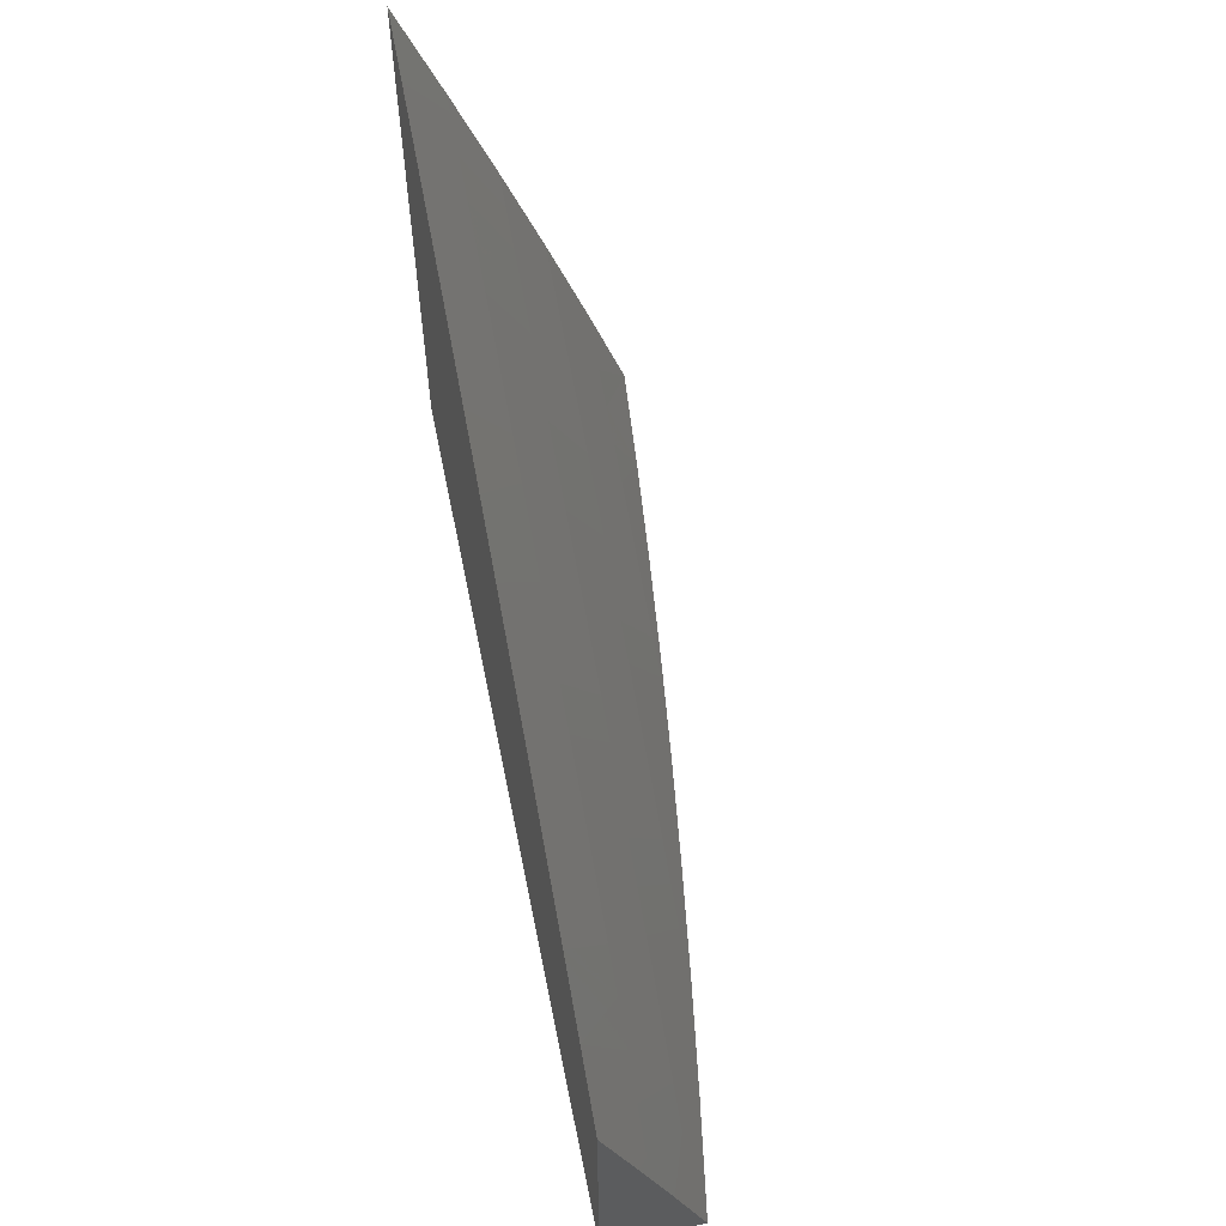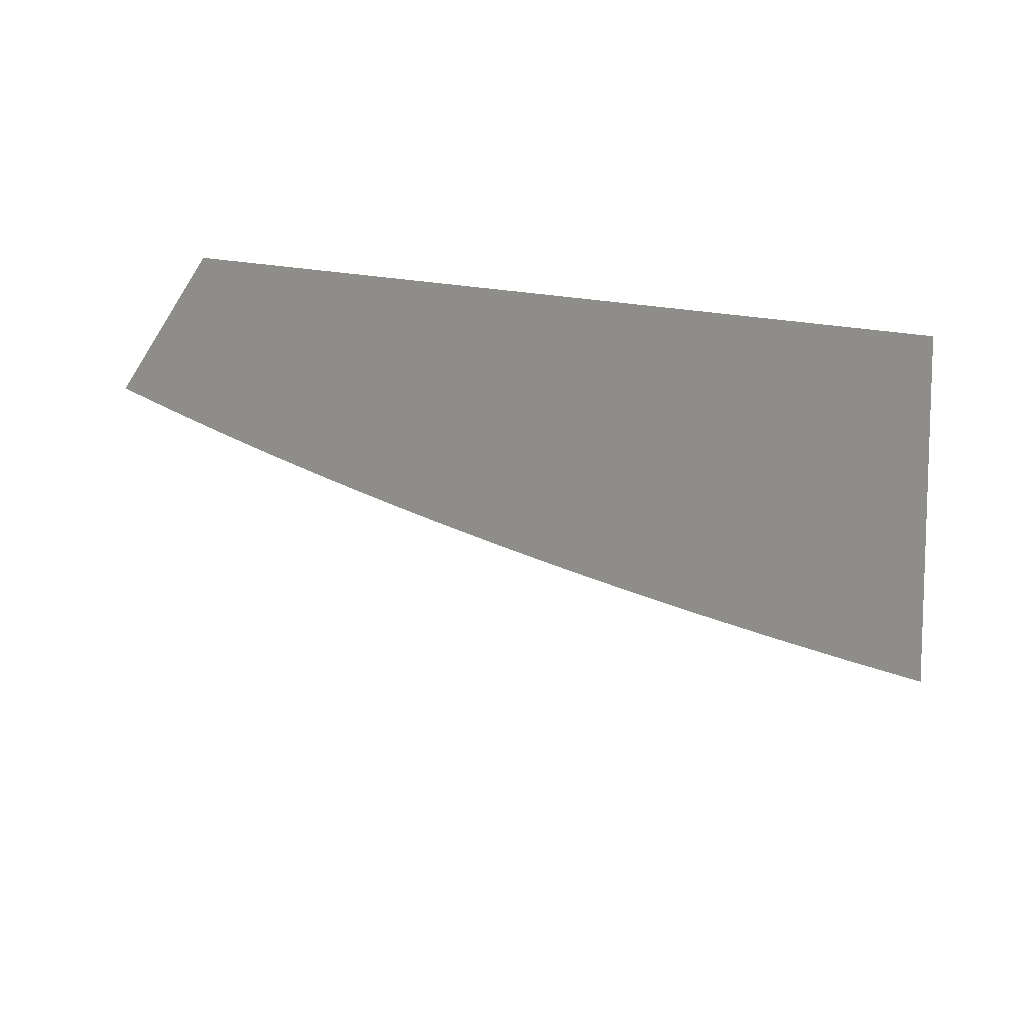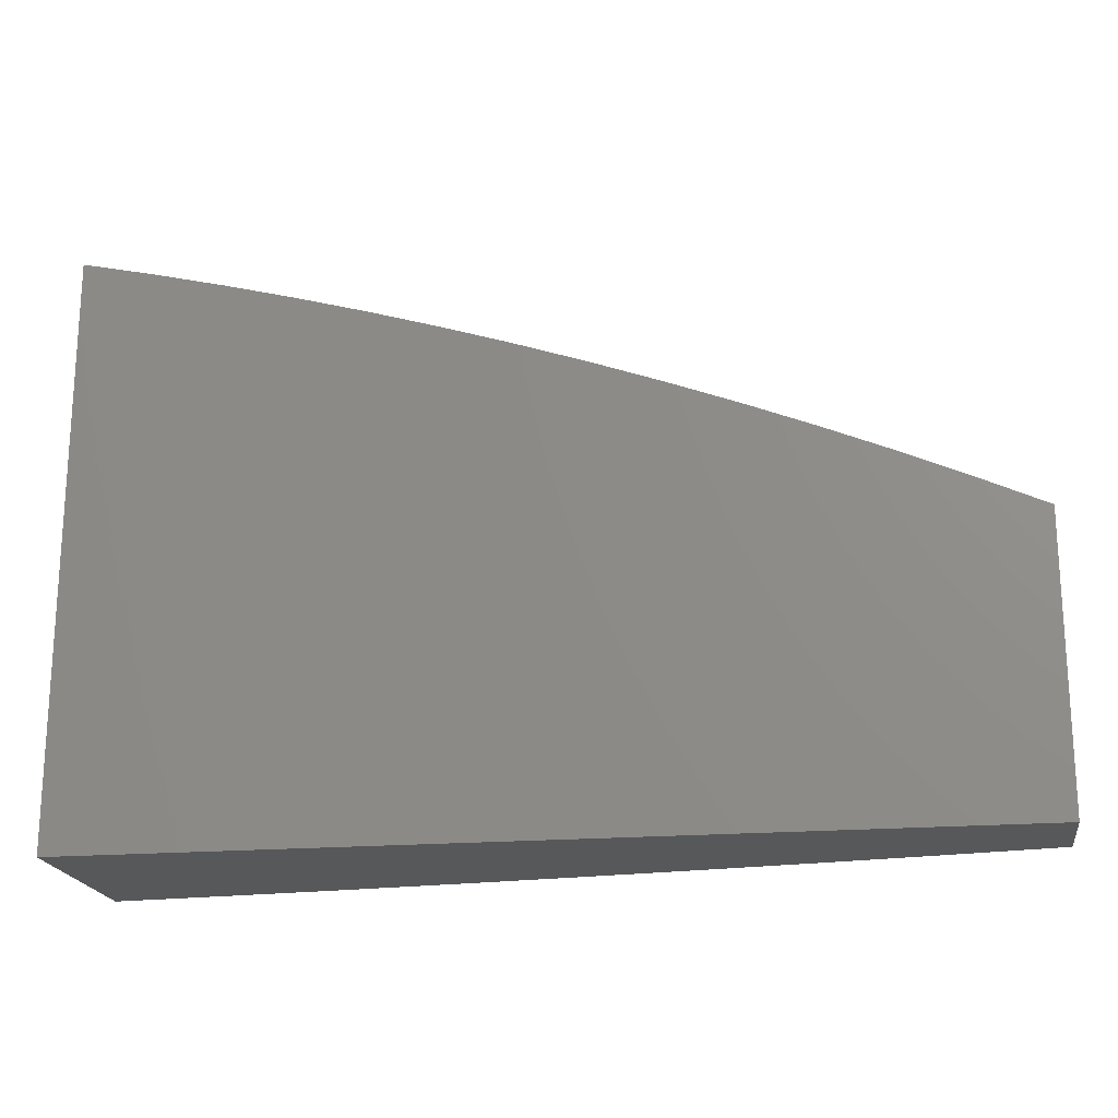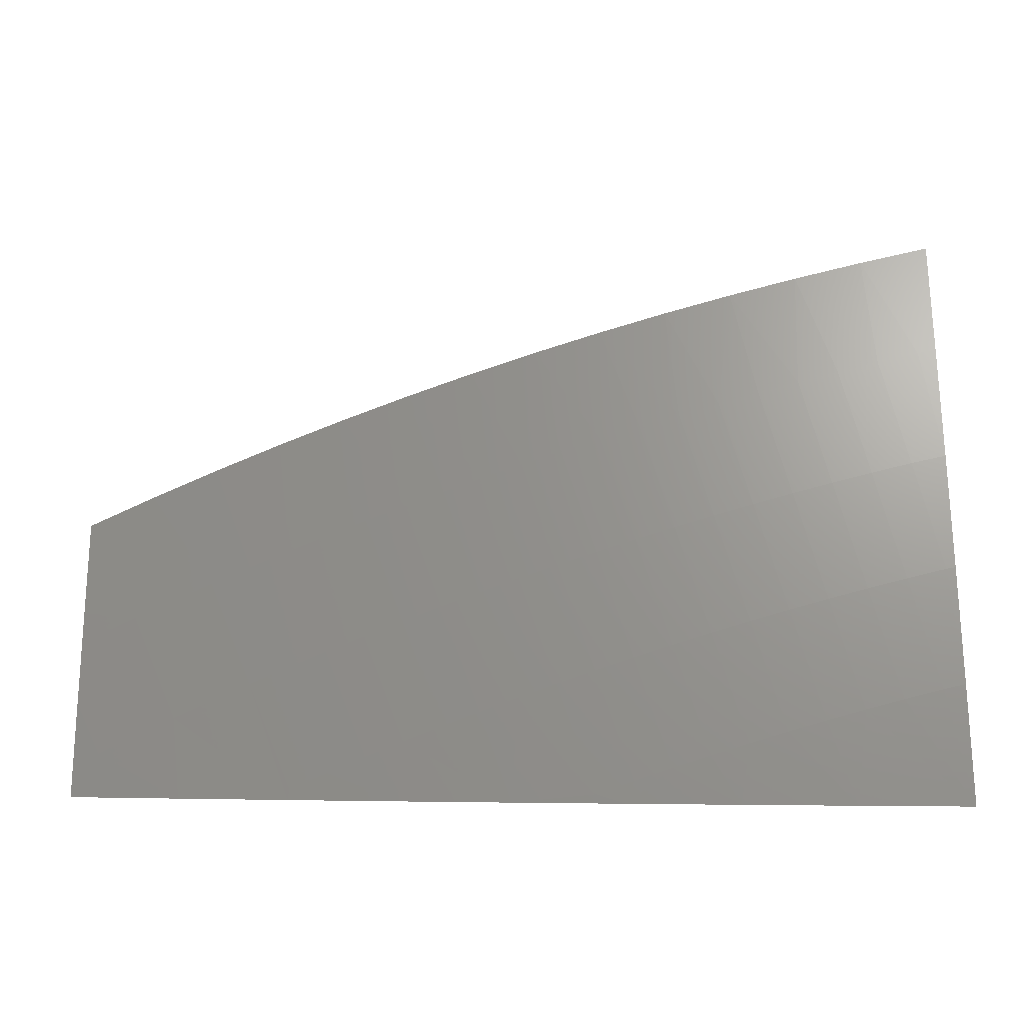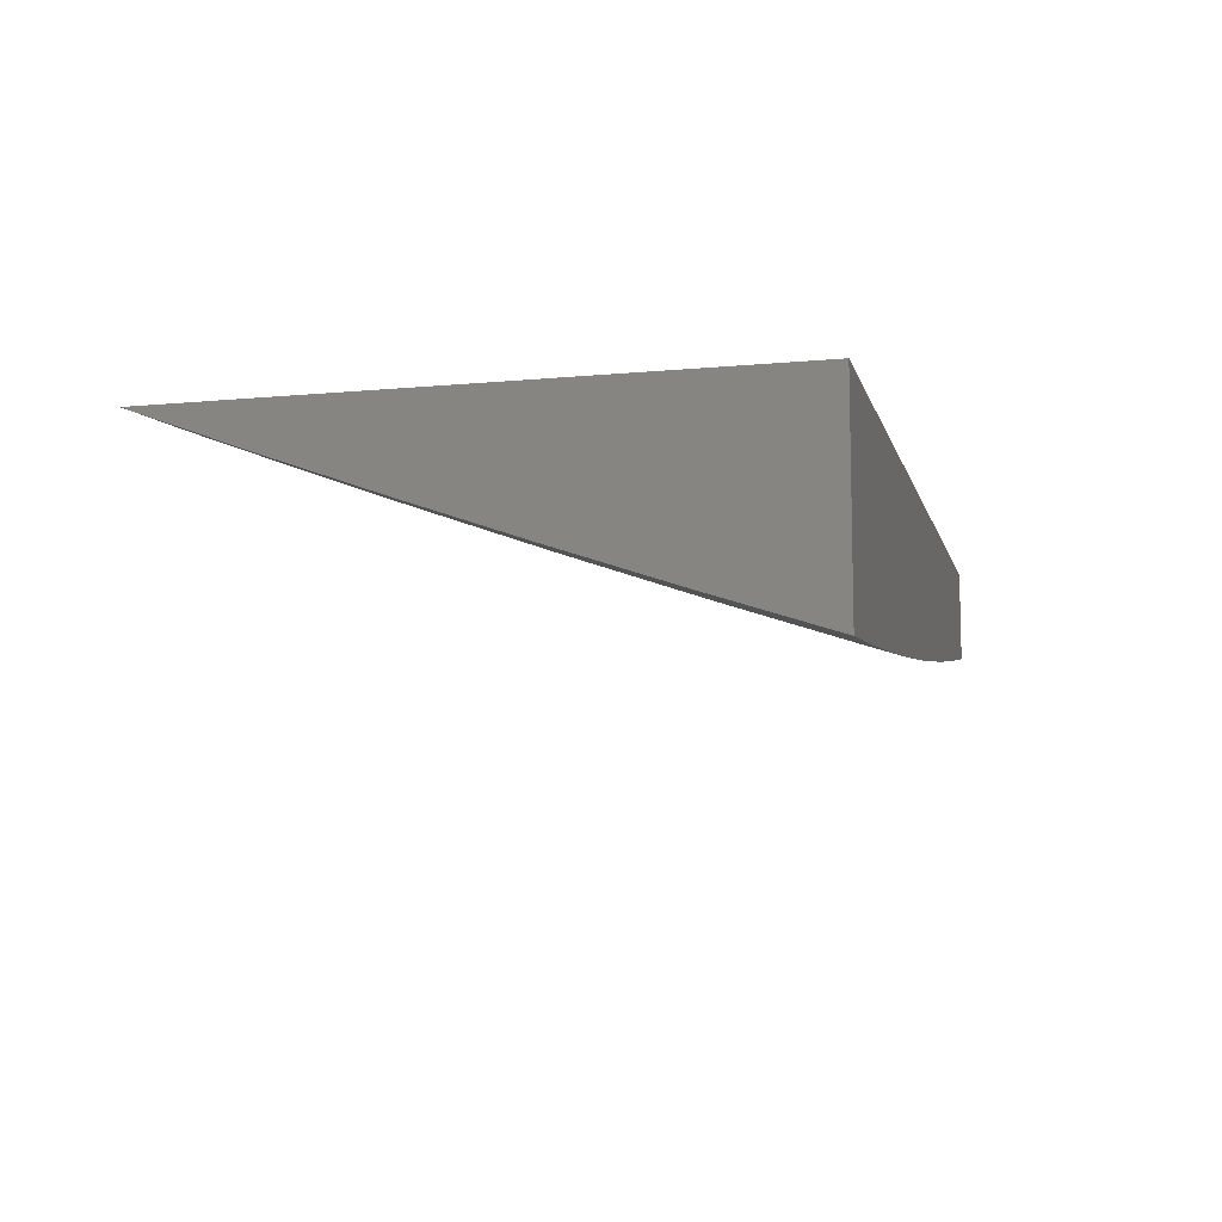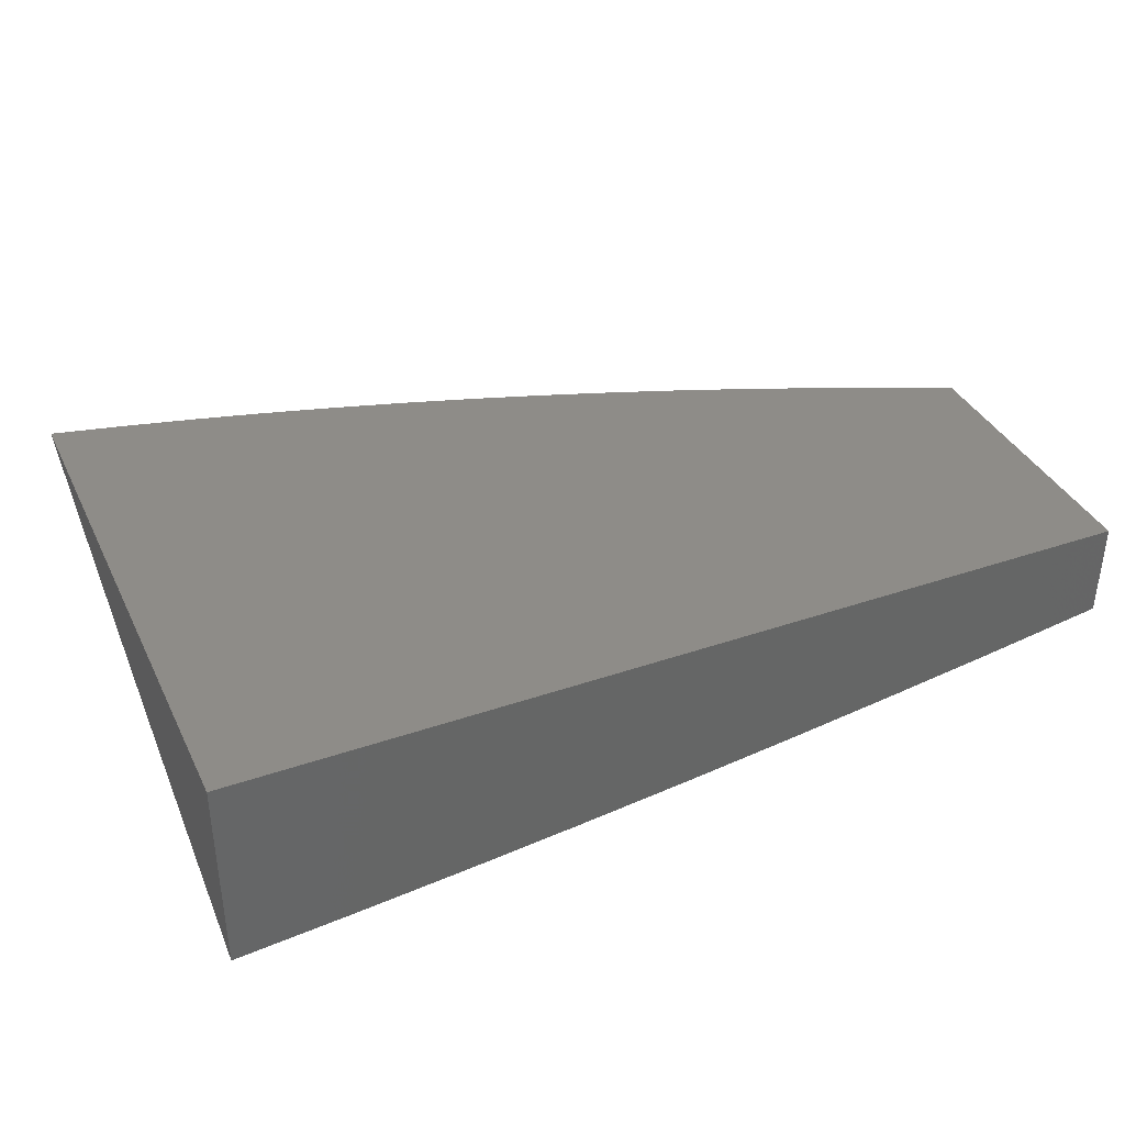
<metadata>
{"format":"stl","ext":"stl","renderer":"f3d","projection":"perspective","resolution":1024,"background":"white","views":[{"elev":59.5,"azim":78.6,"up":"+Y"},{"elev":40.1,"azim":-169.0,"up":"+Z"},{"elev":-19.6,"azim":8.8,"up":"+Y"},{"elev":-2.6,"azim":179.3,"up":"+Y"},{"elev":-9.5,"azim":-76.1,"up":"+Z"},{"elev":37.4,"azim":-23.8,"up":"+Z"}]}
</metadata>
<code>
# stl→obj: 103 verts, 202 faces
v 2 4.104 -12.07
v 2 4 -12.11
v 1.971 4.048 -12.1
v 1.876 4 -12.13
v 1.929 4.068 -12.1
v 1.886 4.088 -12.1
v 1.938 4.202 -12.05
v 1.894 4.222 -12.05
v 2 4.312 -12
v 1.926 4.345 -12
v 1.85 4.242 -12.05
v 1.851 4.377 -12
v 1.805 4.261 -12.05
v 1.761 4.28 -12.05
v 1.756 4.146 -12.1
v 1.713 4.164 -12.1
v 1.707 4.03 -12.14
v 1.665 4.047 -12.14
v 1.626 4 -12.16
v 1.622 4.065 -12.14
v 1.501 4 -12.18
v 1.58 4.081 -12.14
v 1.537 4.098 -12.14
v 1.581 4.216 -12.1
v 1.537 4.232 -12.1
v 1.58 4.35 -12.05
v 1.534 4.366 -12.05
v 1.624 4.467 -12
v 1.548 4.494 -12
v 1.488 4.382 -12.05
v 1.471 4.52 -12
v 1.442 4.398 -12.05
v 1.396 4.412 -12.05
v 1.403 4.278 -12.1
v 1.358 4.293 -12.1
v 1.364 4.159 -12.14
v 1.32 4.173 -12.14
v 1.324 4.038 -12.19
v 1.282 4.052 -12.19
v 1.251 4 -12.21
v 1.239 4.065 -12.19
v 1.125 4 -12.22
v 1.196 4.078 -12.19
v 1.154 4.09 -12.19
v 1.188 4.212 -12.14
v 1.144 4.224 -12.14
v 1.177 4.346 -12.1
v 1.131 4.358 -12.1
v 1.163 4.479 -12.05
v 1.116 4.491 -12.05
v 1.158 4.61 -12
v 1.068 4.503 -12.05
v 1.079 4.629 -12
v 1.021 4.514 -12.05
v 1 4.647 -12
v 1 4.518 -12.05
v 1 4.389 -12.1
v 1.039 4.381 -12.1
v 1.085 4.37 -12.1
v 1.055 4.247 -12.14
v 1.099 4.236 -12.14
v 1.068 4.114 -12.19
v 1.111 4.102 -12.19
v 1 4 -12.23
v 1.751 4 -12.14
v 1.843 4.108 -12.1
v 1.749 4.012 -12.14
v 1.8 4.127 -12.1
v 1.376 4 -12.19
v 1.409 4.01 -12.19
v 1.494 4.114 -12.14
v 1.366 4.024 -12.19
v 1.407 4.144 -12.14
v 1.45 4.129 -12.14
v 1.448 4.263 -12.1
v 1.492 4.248 -12.1
v 1.024 4.125 -12.19
v 1 4.13 -12.19
v 1.01 4.258 -12.14
v 1 4.26 -12.14
v 1.237 4.589 -12
v 1.209 4.467 -12.05
v 1.222 4.333 -12.1
v 1.232 4.199 -12.14
v 1.256 4.454 -12.05
v 1.315 4.567 -12
v 1.303 4.441 -12.05
v 1.393 4.544 -12
v 1.349 4.427 -12.05
v 1.625 4.333 -12.05
v 1.701 4.438 -12
v 1.67 4.316 -12.05
v 1.776 4.409 -12
v 1.716 4.298 -12.05
v 2 4.208 -12.04
v 1.982 4.182 -12.05
v 1.669 4.182 -12.1
v 1.625 4.199 -12.1
v 1.276 4.186 -12.14
v 1.313 4.307 -12.1
v 1.268 4.32 -12.1
v 1 4 -12
v 2 4 -12
f 1 2 3
f 3 2 4
f 3 4 5
f 5 4 6
f 5 6 7
f 7 6 8
f 7 8 9
f 9 8 10
f 10 8 11
f 10 11 12
f 12 11 13
f 12 13 14
f 14 13 15
f 14 15 16
f 16 15 17
f 16 17 18
f 18 17 19
f 18 19 20
f 20 19 21
f 20 21 22
f 22 21 23
f 22 23 24
f 24 23 25
f 24 25 26
f 26 25 27
f 26 27 28
f 28 27 29
f 29 27 30
f 29 30 31
f 31 30 32
f 31 32 33
f 33 32 34
f 33 34 35
f 35 34 36
f 35 36 37
f 37 36 38
f 37 38 39
f 39 38 40
f 39 40 41
f 41 40 42
f 41 42 43
f 43 42 44
f 43 44 45
f 45 44 46
f 45 46 47
f 47 46 48
f 47 48 49
f 49 48 50
f 49 50 51
f 51 50 52
f 51 52 53
f 53 52 54
f 53 54 55
f 55 54 56
f 56 54 57
f 57 54 52
f 57 52 58
f 58 52 59
f 58 59 60
f 60 59 61
f 60 61 62
f 62 61 63
f 62 63 64
f 64 63 42
f 42 63 44
f 4 65 6
f 6 65 66
f 6 66 8
f 8 66 11
f 19 17 65
f 65 17 67
f 65 67 68
f 68 67 15
f 68 15 13
f 69 70 21
f 21 70 71
f 21 71 23
f 23 71 25
f 40 38 69
f 69 38 72
f 69 72 70
f 70 72 73
f 70 73 74
f 74 73 75
f 74 75 76
f 76 75 30
f 76 30 27
f 62 64 77
f 77 64 78
f 77 78 60
f 60 78 79
f 60 79 58
f 58 79 80
f 58 80 57
f 78 80 79
f 51 81 49
f 49 81 82
f 49 82 47
f 47 82 83
f 47 83 45
f 45 83 84
f 45 84 43
f 43 84 41
f 82 81 85
f 85 81 86
f 85 86 87
f 87 86 88
f 87 88 89
f 89 88 33
f 89 33 35
f 88 31 33
f 26 28 90
f 90 28 91
f 90 91 92
f 92 91 93
f 92 93 94
f 94 93 14
f 94 14 16
f 93 12 14
f 9 95 7
f 7 95 96
f 7 96 5
f 5 96 1
f 5 1 3
f 95 1 96
f 59 52 50
f 66 65 68
f 13 11 68
f 68 11 66
f 17 15 67
f 16 18 97
f 97 18 20
f 97 20 98
f 98 20 22
f 98 22 24
f 92 94 97
f 97 94 16
f 92 97 98
f 92 98 90
f 90 98 24
f 90 24 26
f 38 36 72
f 72 36 73
f 32 30 75
f 36 34 73
f 73 34 75
f 34 32 75
f 27 25 76
f 76 25 71
f 76 71 74
f 74 71 70
f 37 39 99
f 99 39 41
f 99 41 84
f 35 37 100
f 100 37 99
f 100 99 101
f 101 99 84
f 101 84 83
f 87 89 100
f 100 89 35
f 87 100 101
f 44 63 46
f 46 63 61
f 46 61 48
f 48 61 59
f 48 59 50
f 101 83 85
f 85 83 82
f 87 101 85
f 77 60 62
f 55 56 102
f 102 56 57
f 102 57 80
f 80 78 102
f 102 78 64
f 64 42 102
f 102 42 40
f 102 40 69
f 69 21 102
f 102 21 19
f 102 19 65
f 102 65 103
f 103 65 4
f 103 4 2
f 9 10 103
f 103 10 12
f 103 12 93
f 103 93 102
f 102 93 91
f 102 91 28
f 28 29 102
f 102 29 31
f 102 31 88
f 88 86 102
f 102 86 81
f 102 81 51
f 51 53 102
f 102 53 55
f 2 1 103
f 103 1 95
f 103 95 9

</code>
